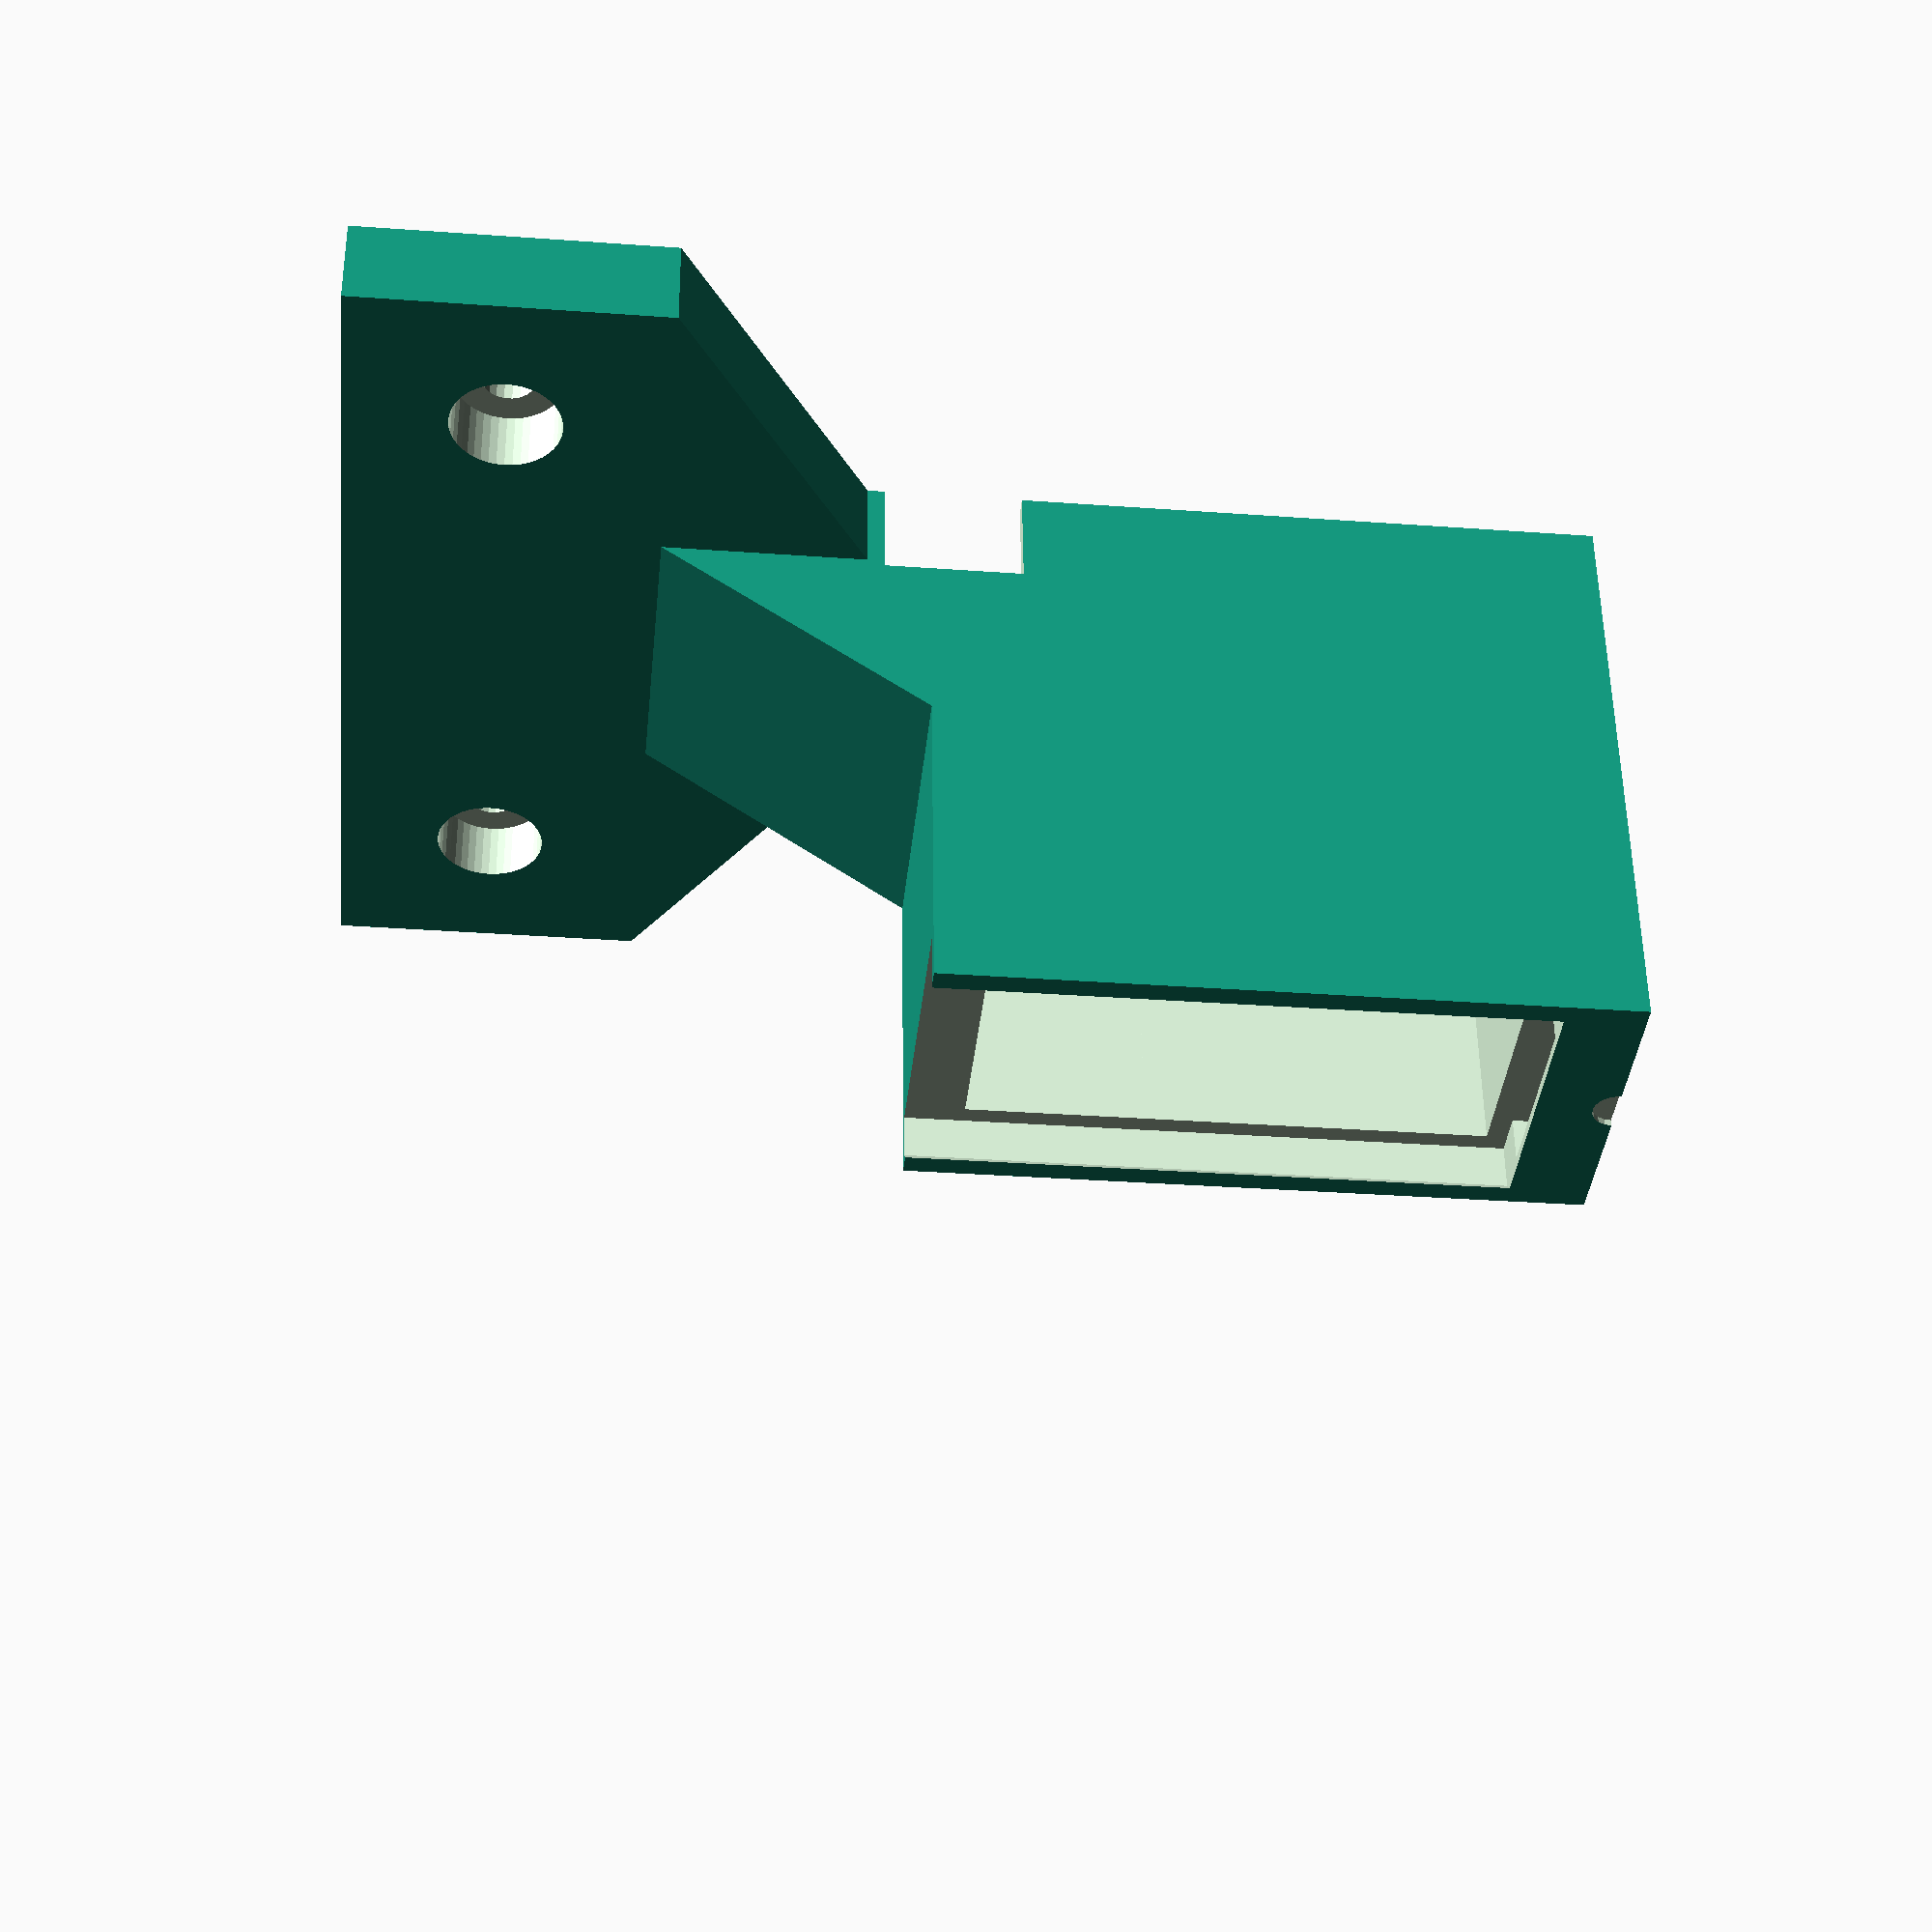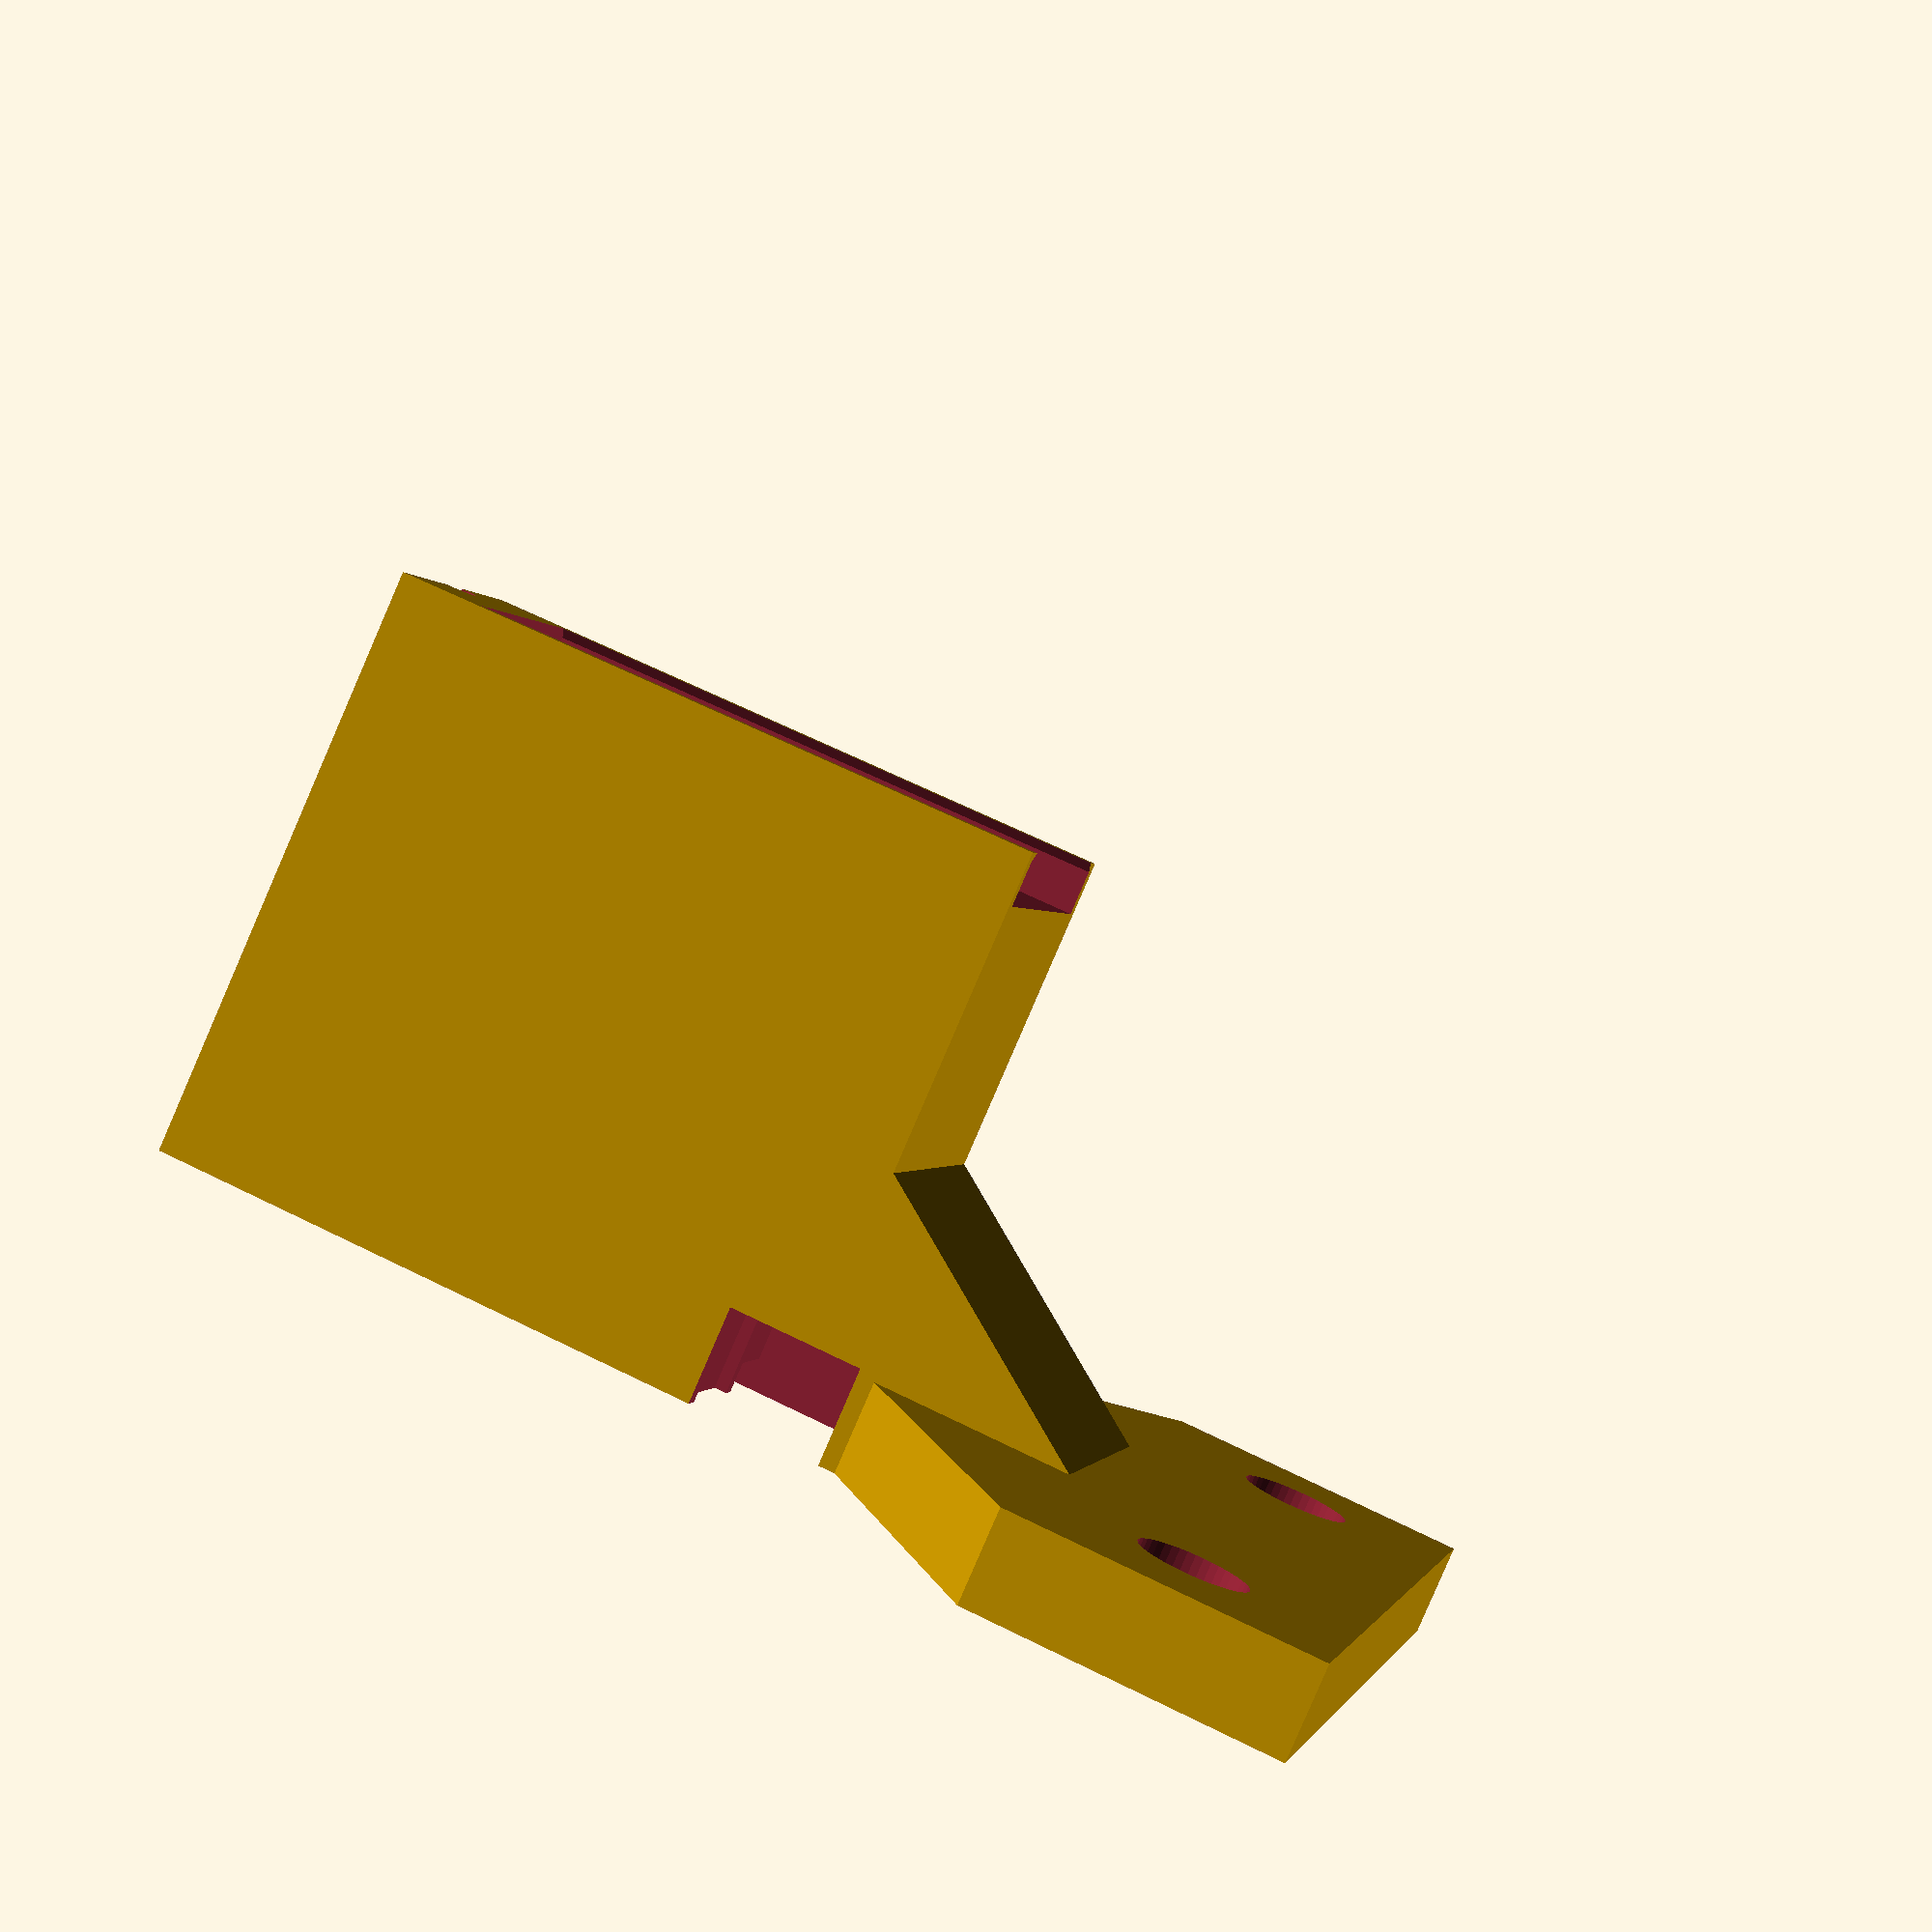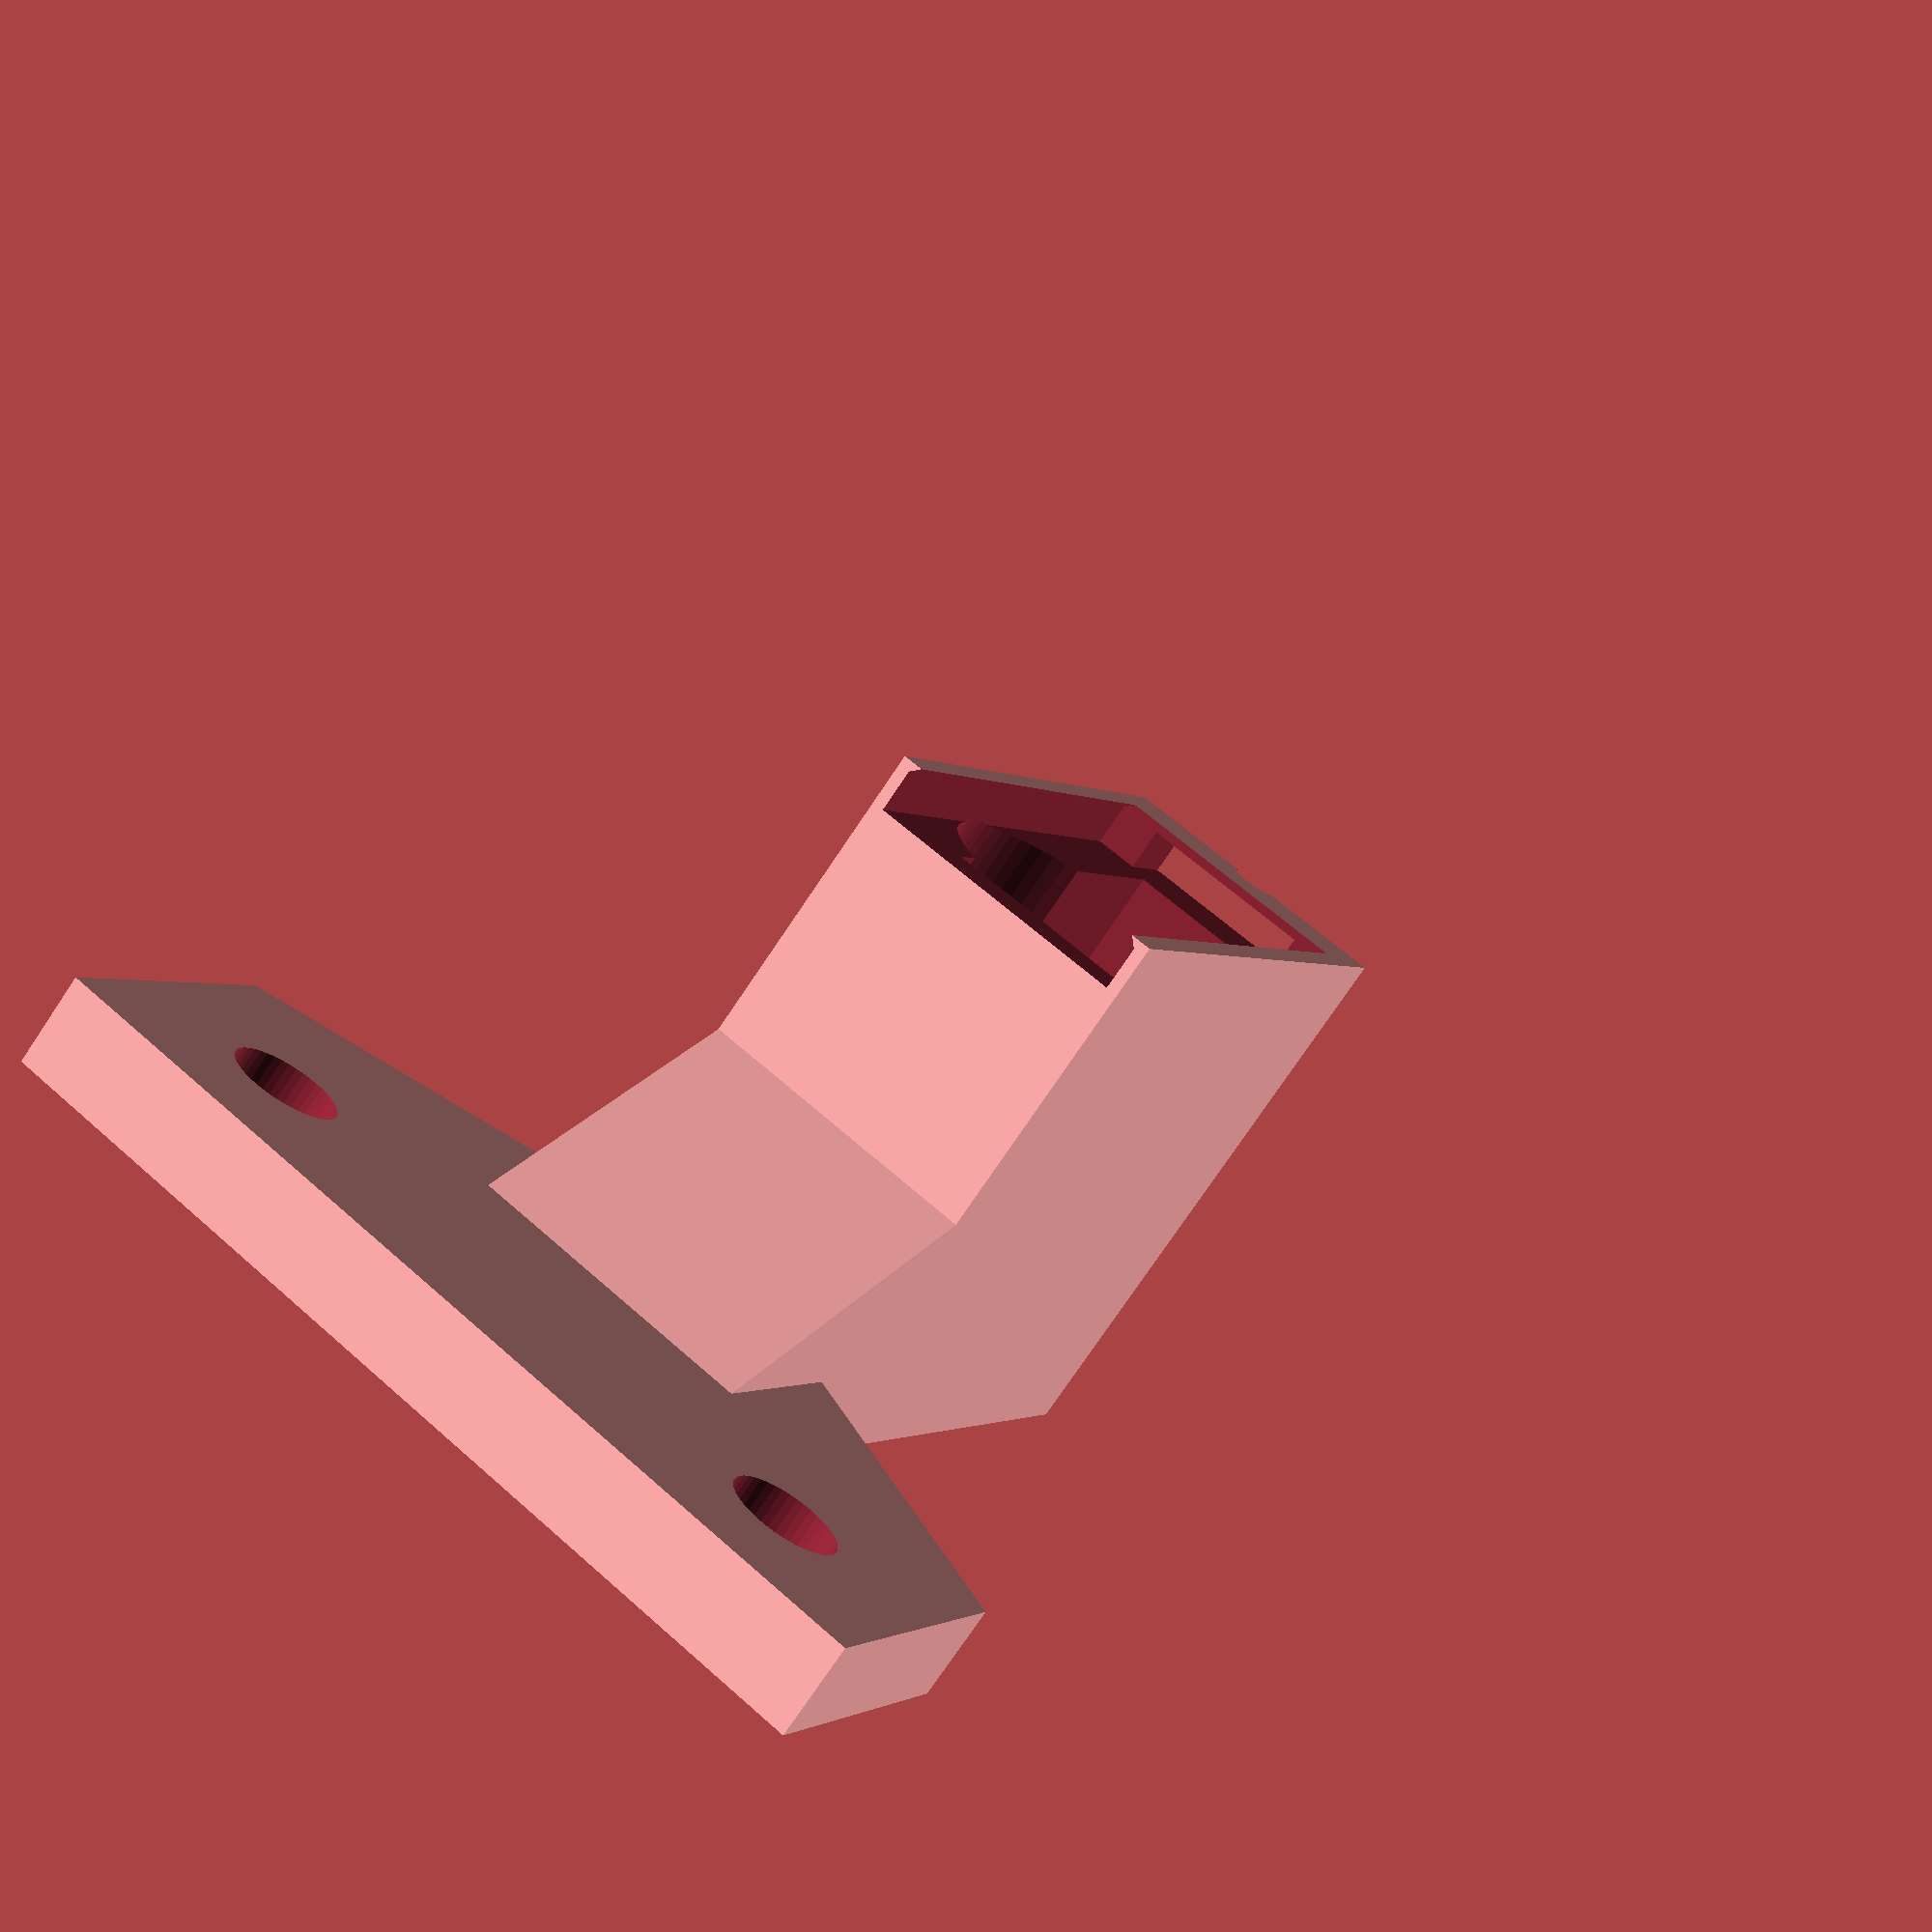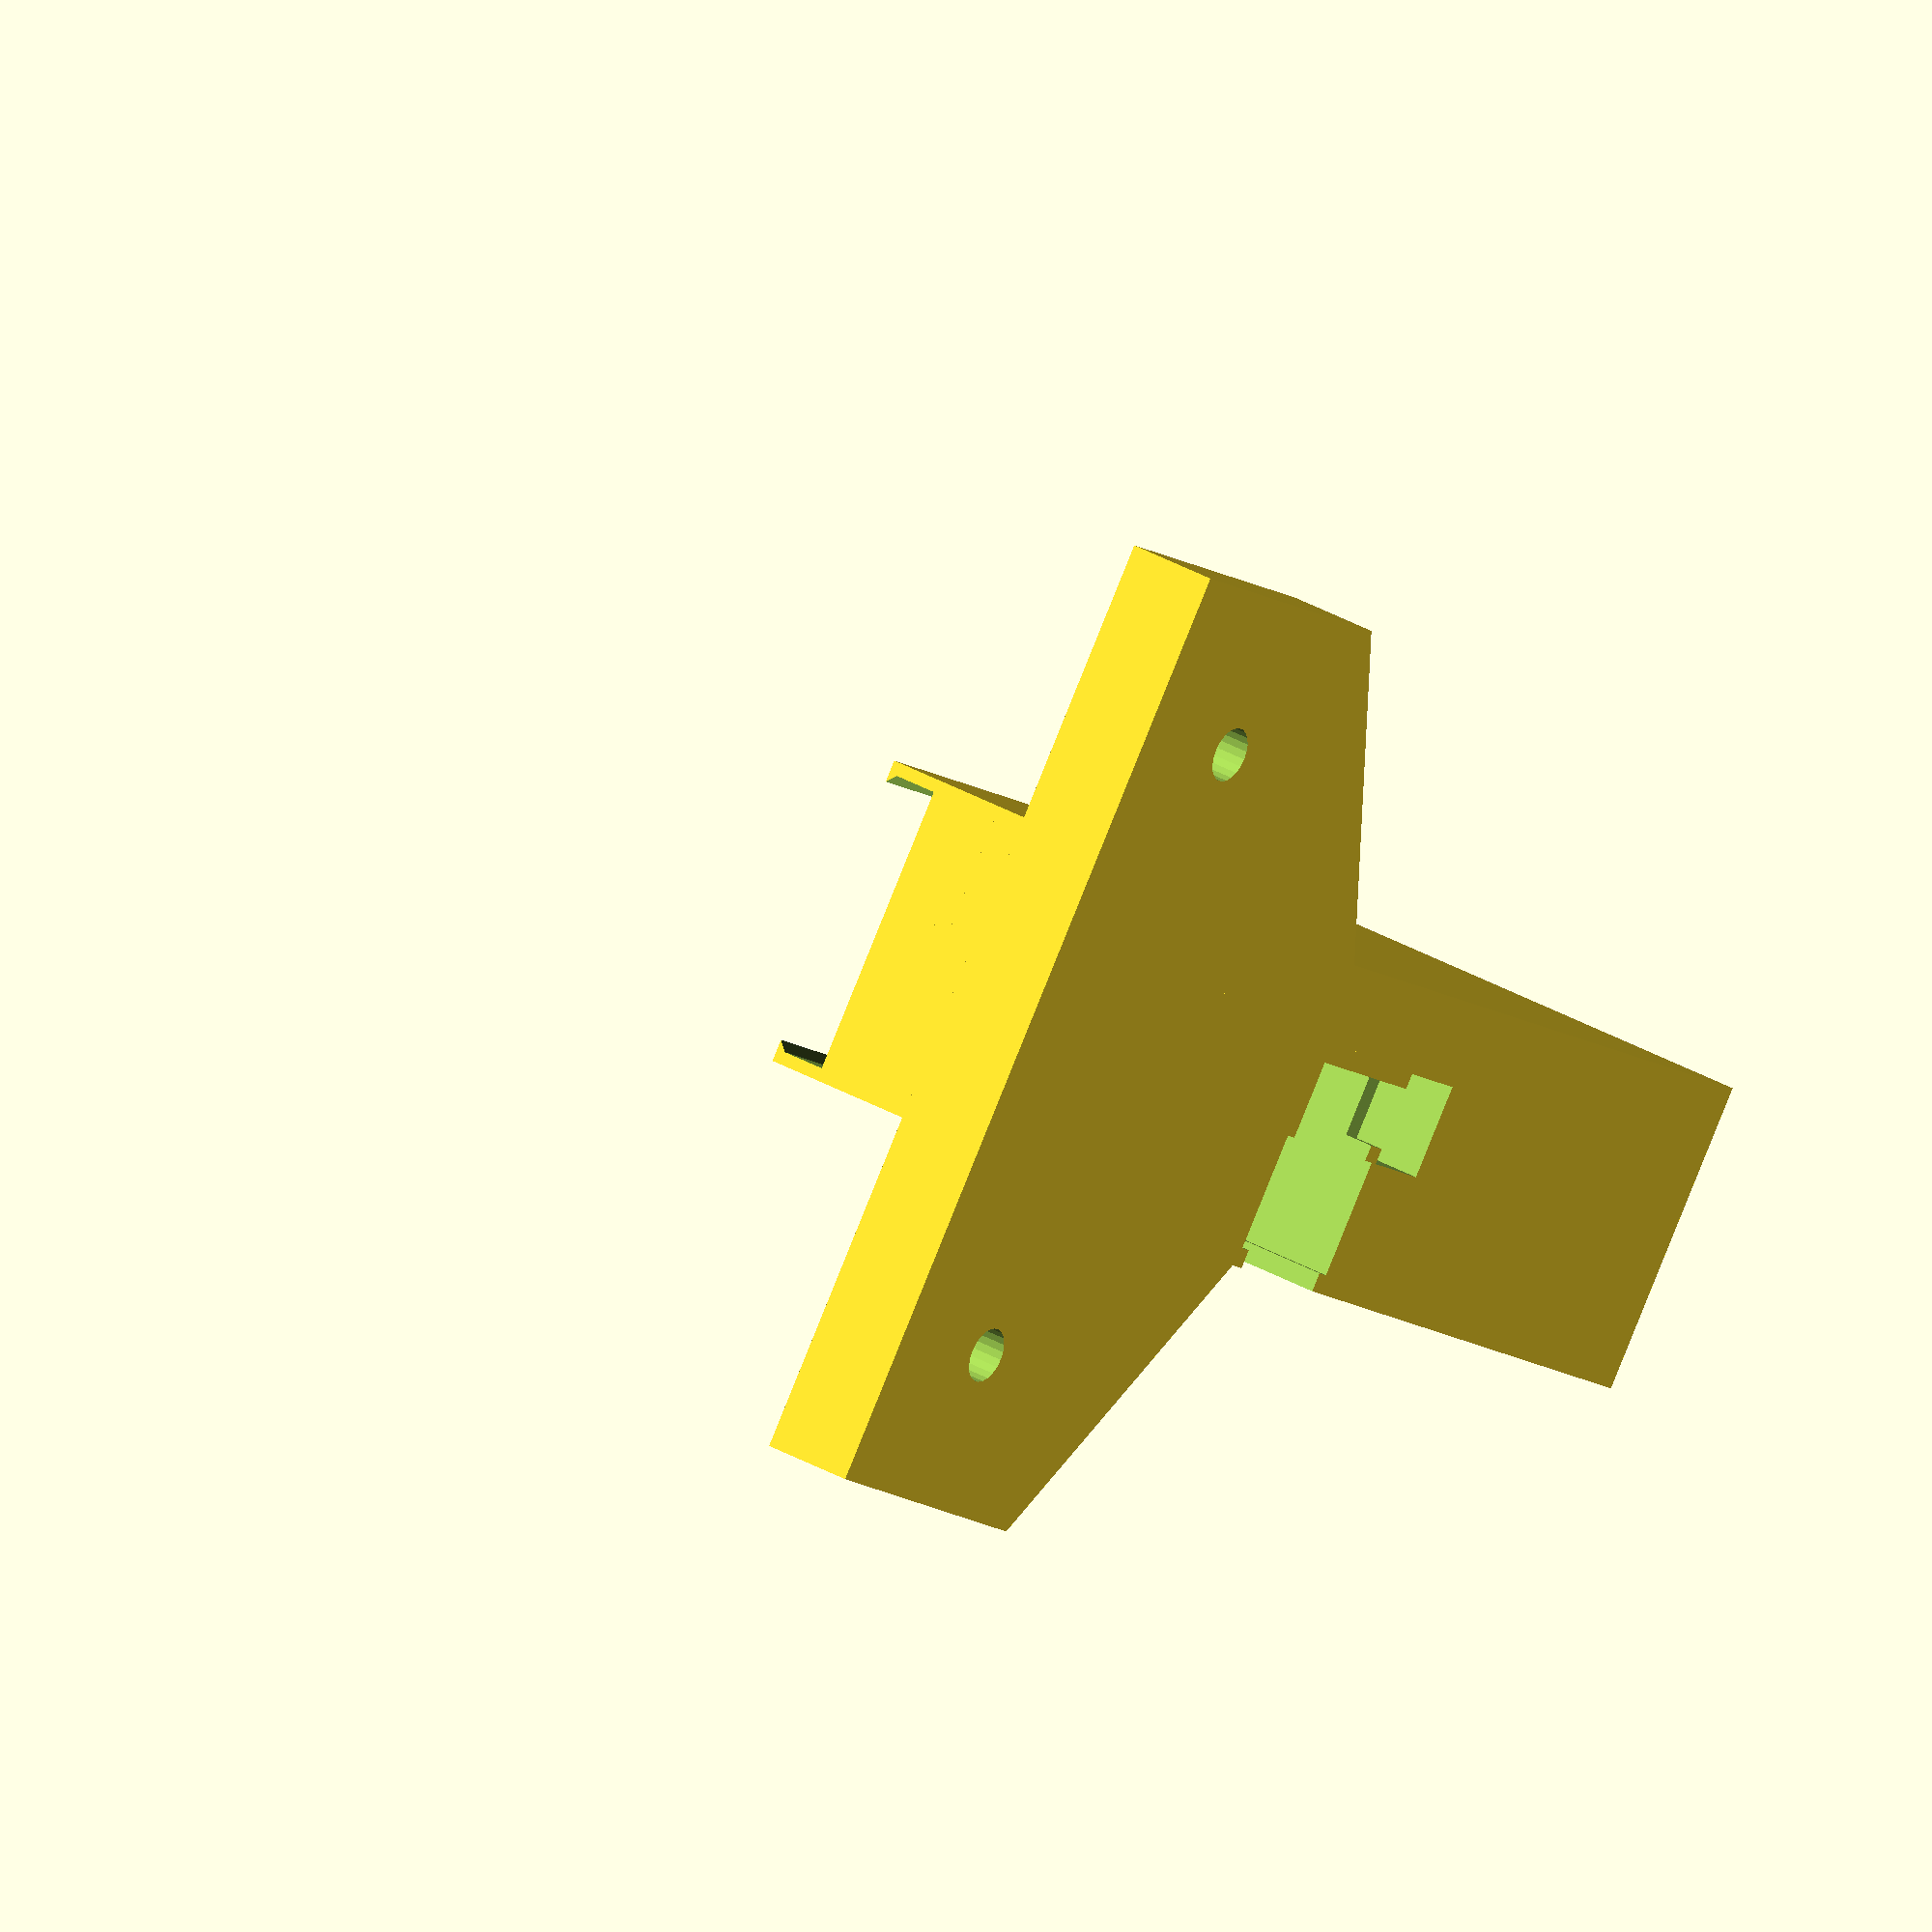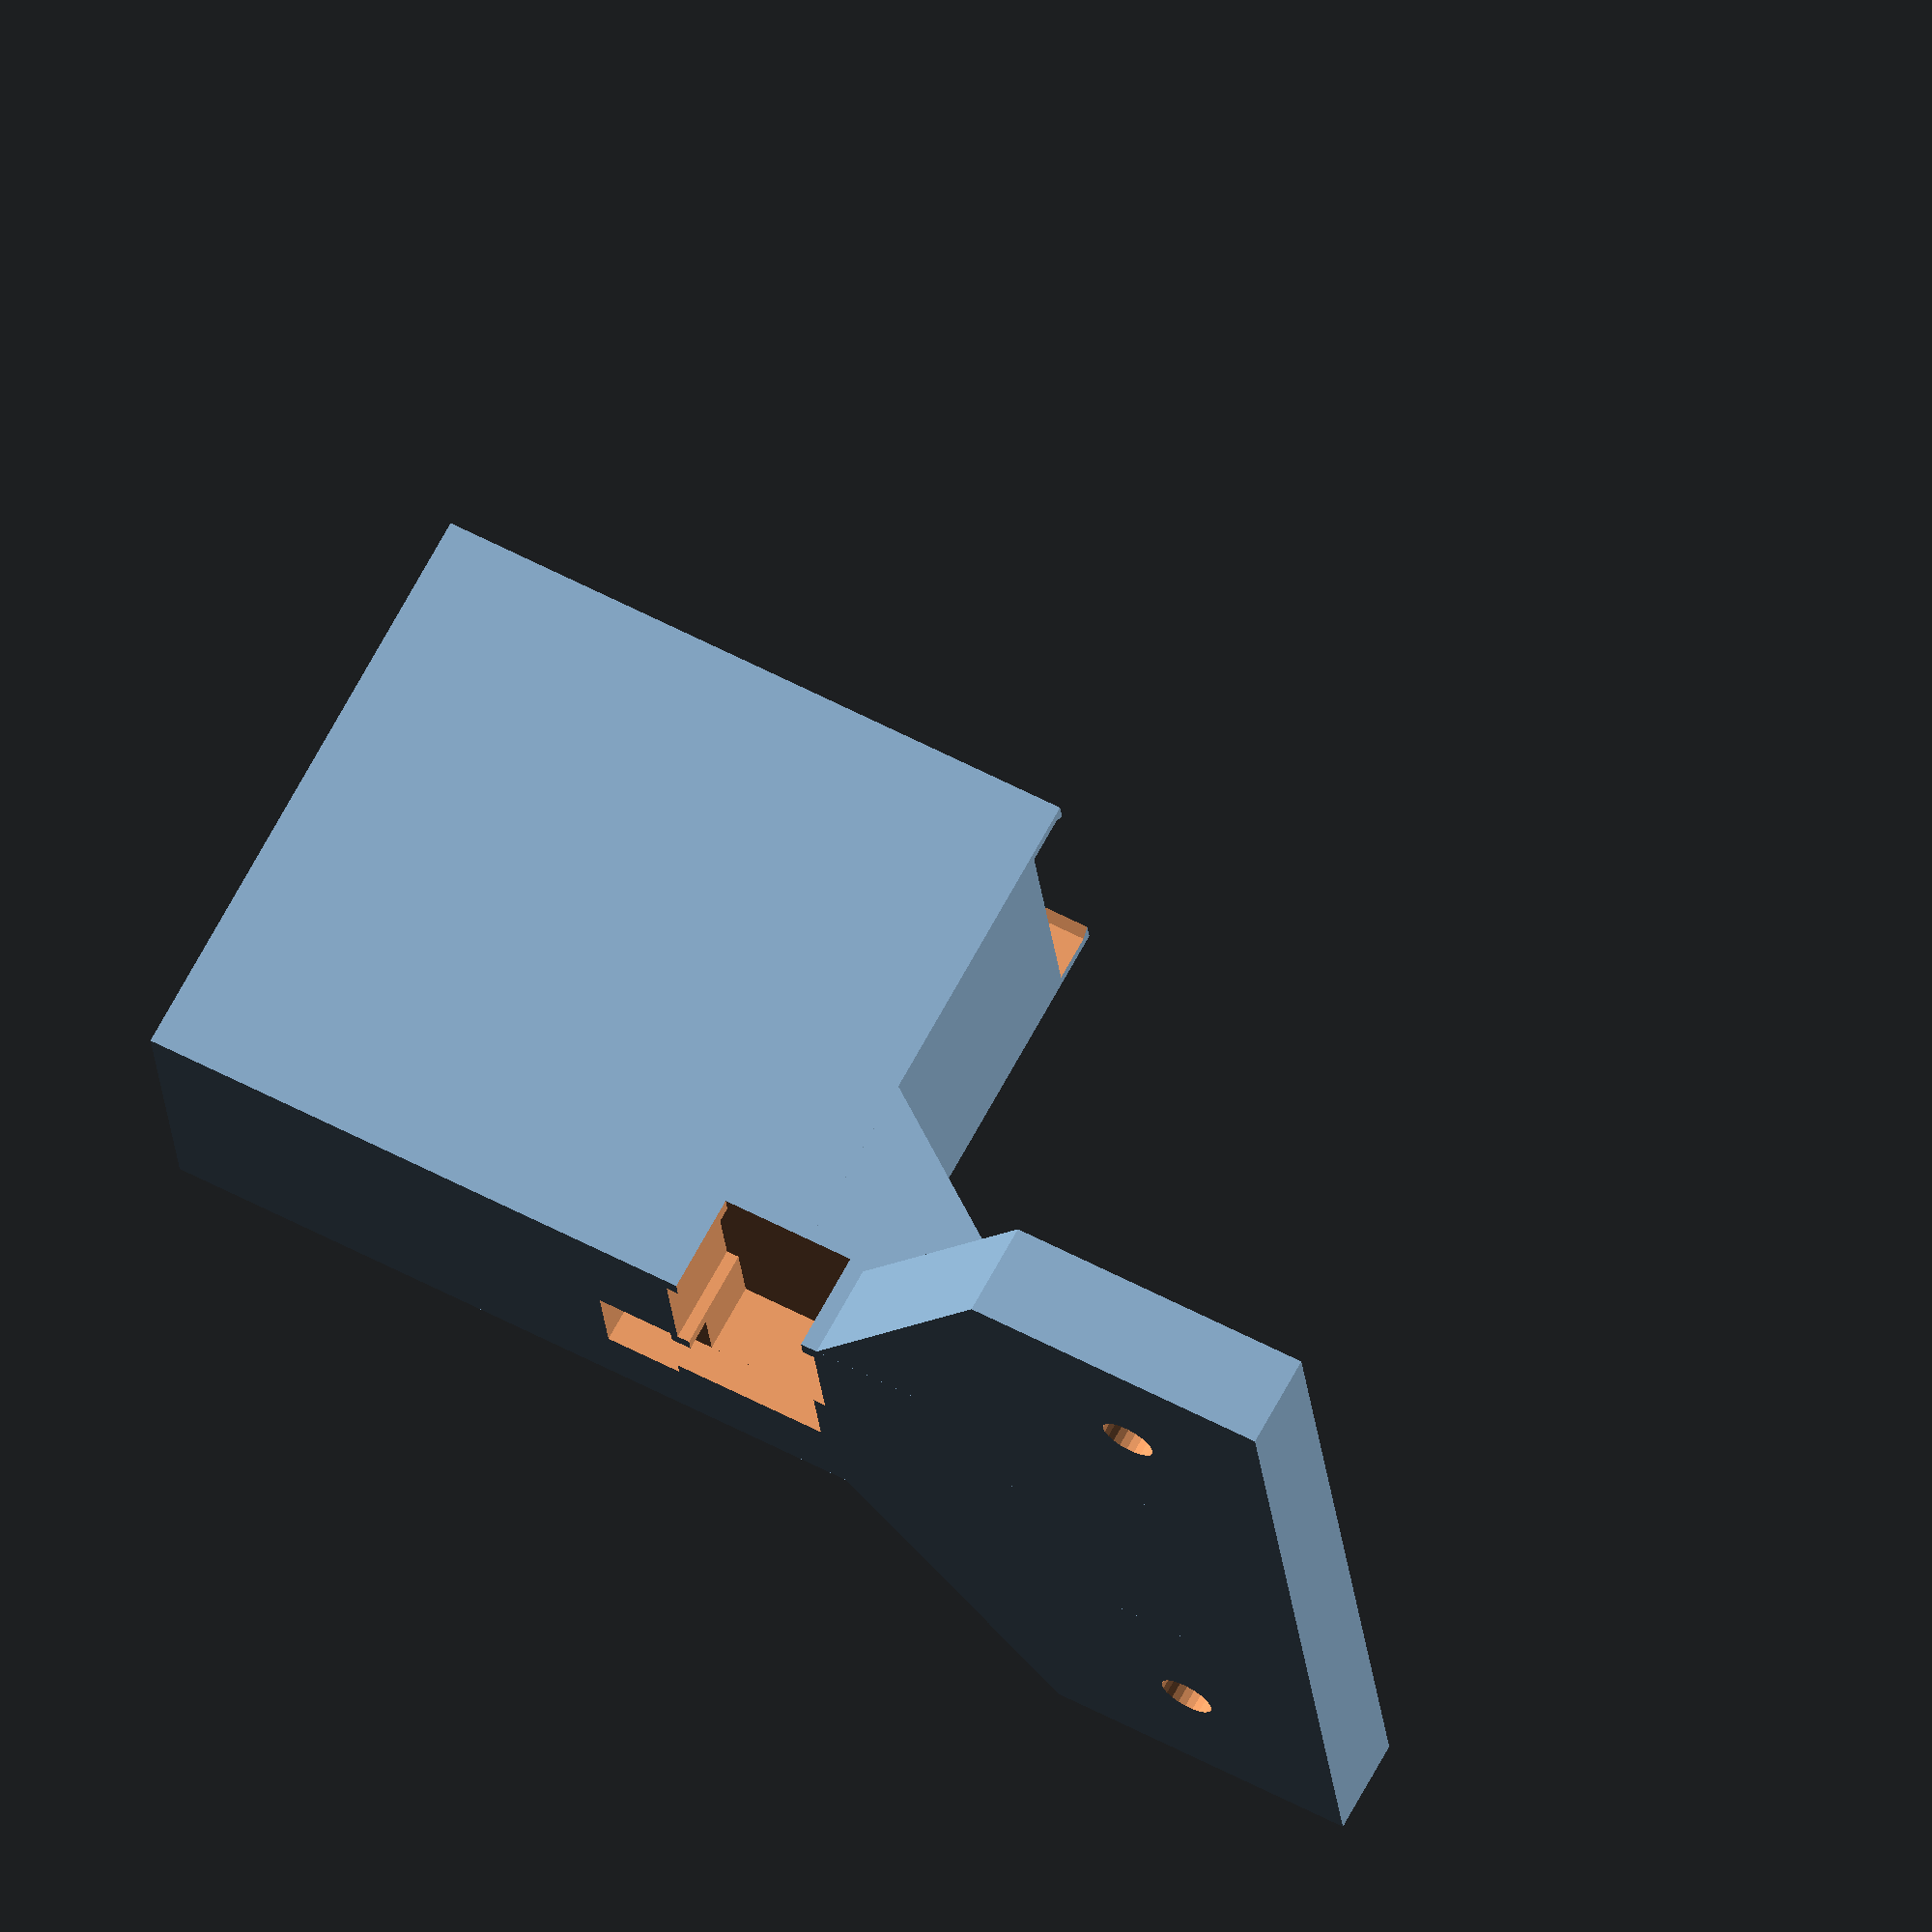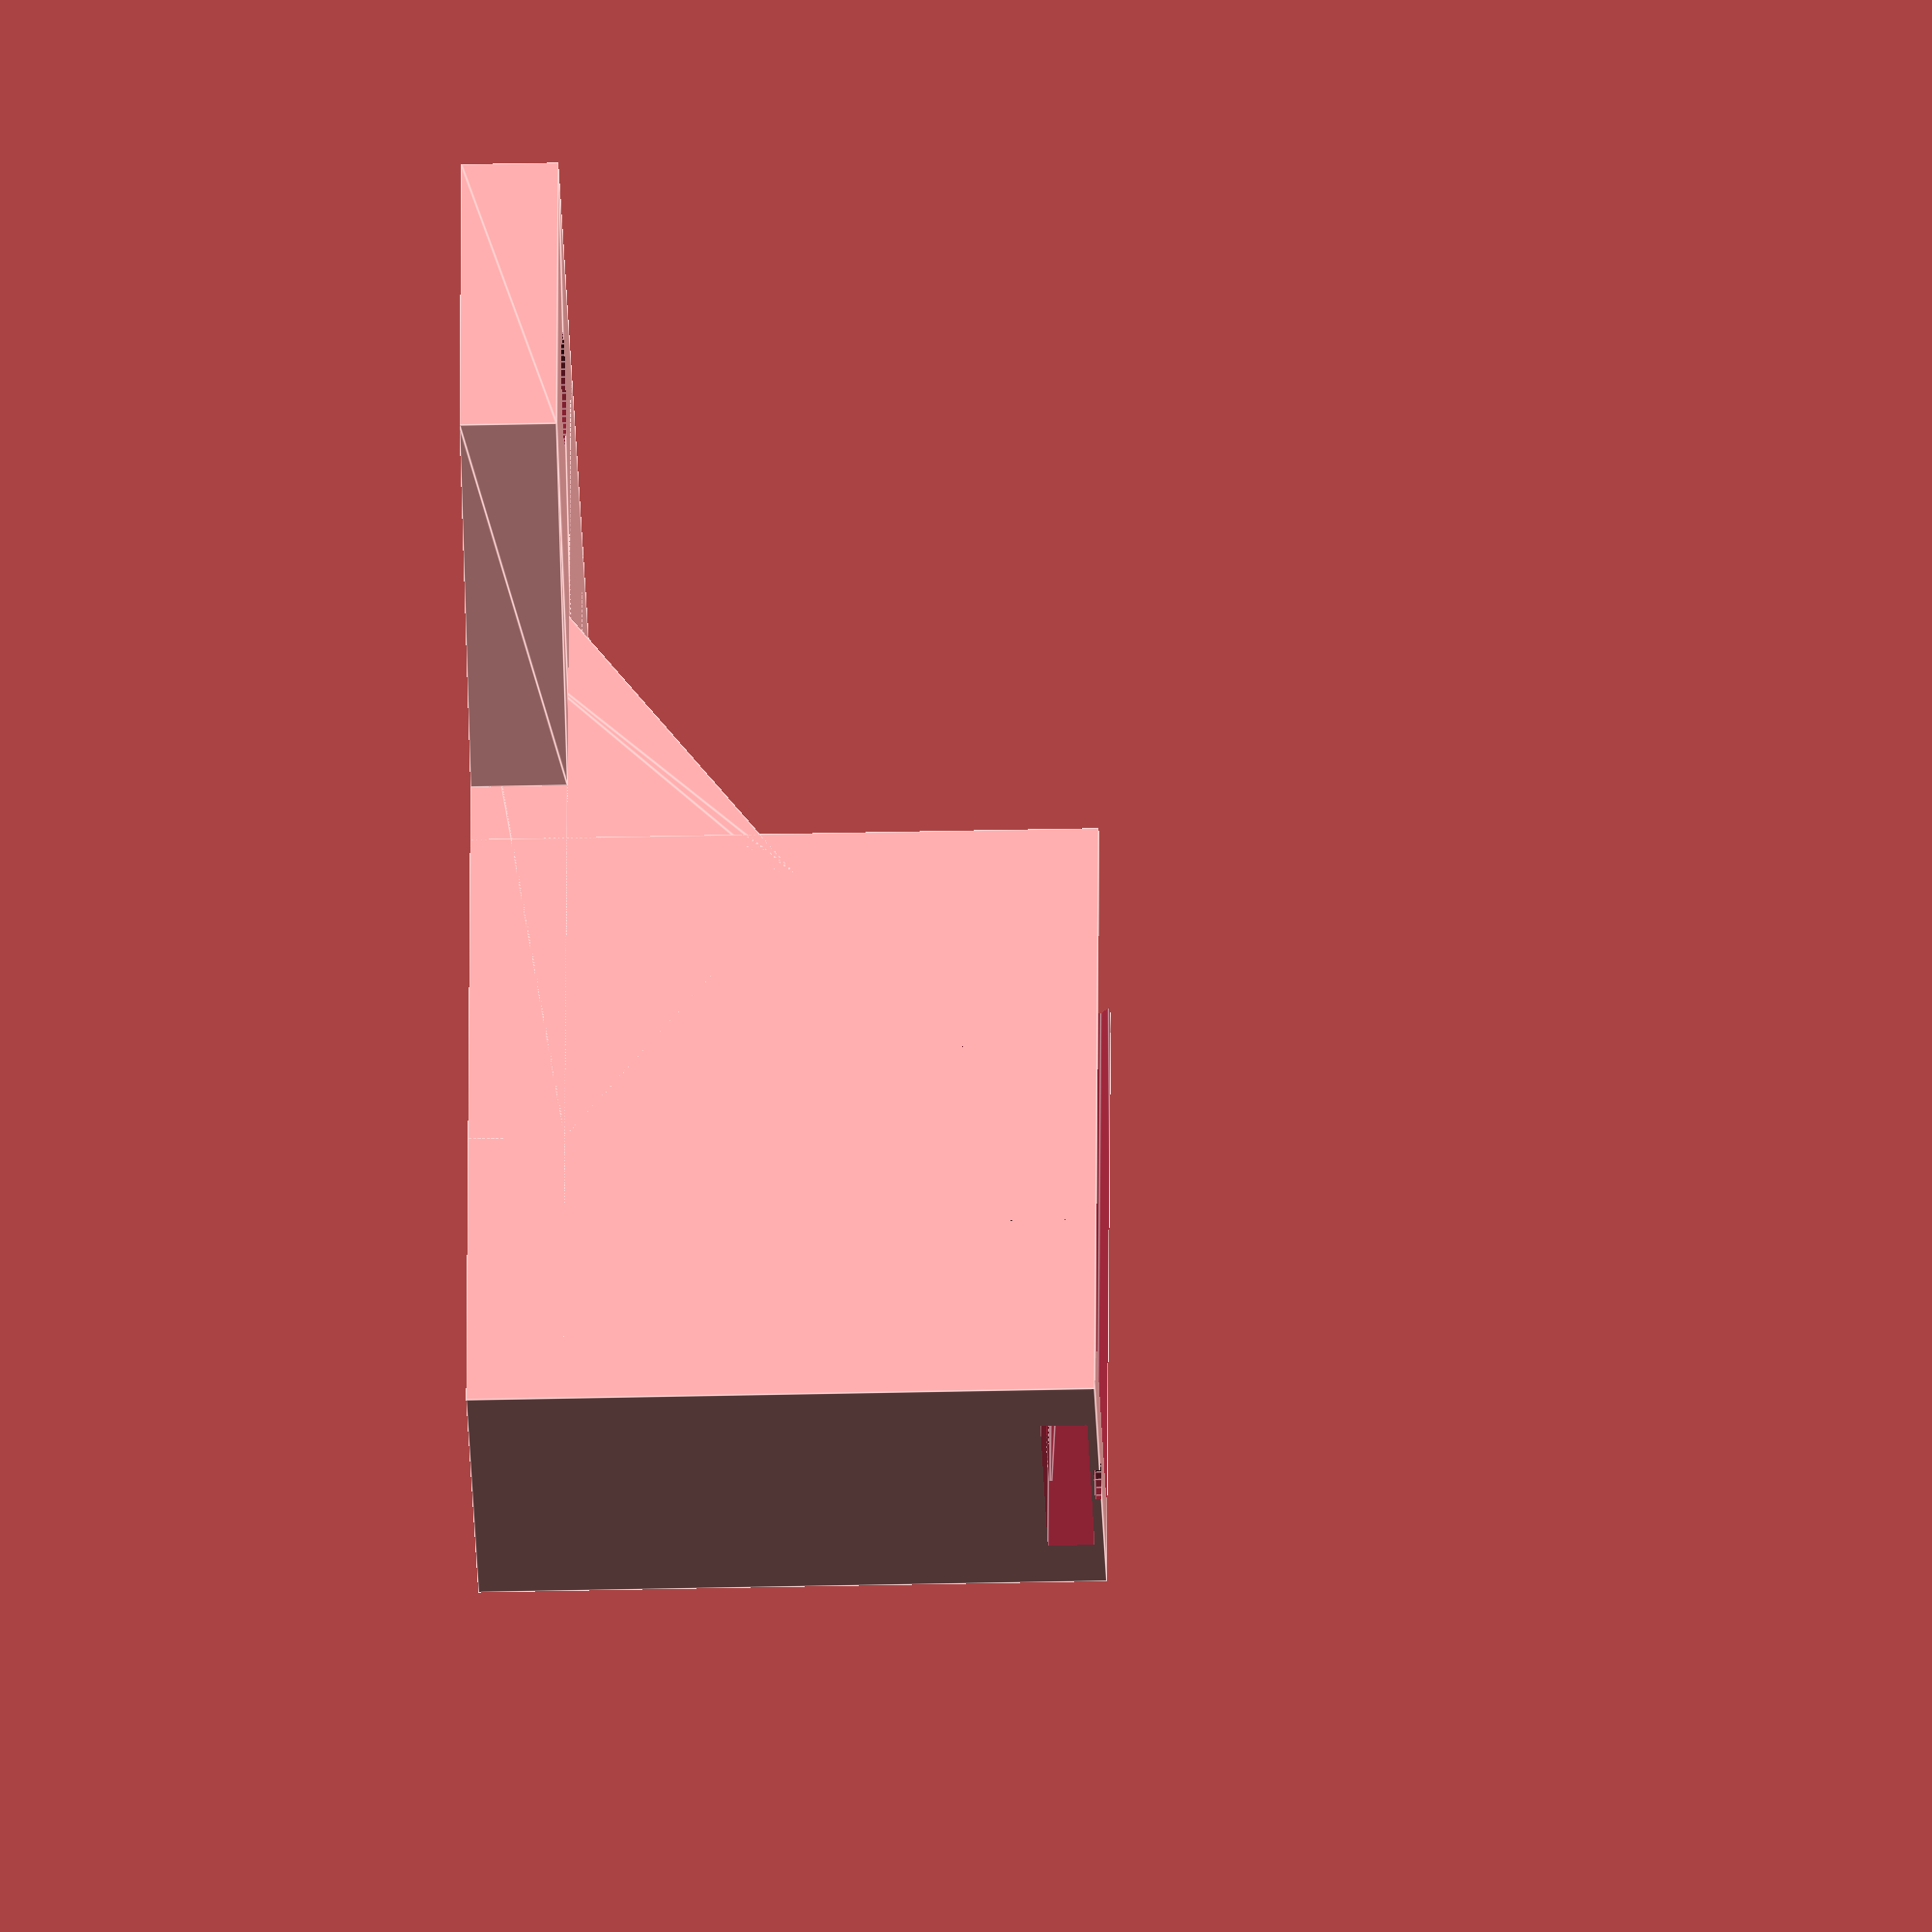
<openscad>
$fa = 5;
$fs = 0.5;

nozzle_to_toolhead_clearance_z = 1.5;

nozzle_max_start_height = 0;

servo = [23, 12.6, 30];
servo_mounts = [
    [-2.5, 6.3, 16],
    [25.5, 6.3, 16]
];
servo_pivot_point = [6.3, 6.3];

reach = 15;

plate_width = 10;

extrusion_to_bed = 60;

height_above_strip = nozzle_to_toolhead_clearance_z + nozzle_max_start_height - 0.7;

bed_height = 38;

strip = [reach + 7, 10, 1.5];
lip = [10, 10, height_above_strip, 1.5];

block = [extrusion_to_bed + 20, strip.y + 10, bed_height + height_above_strip];

servo_pos = [20 + extrusion_to_bed - 26 - servo.y/2 - 2, 2, bed_height - servo.z - strip.z - 1 - 2];

jst_connector = [10.4, 7.5, 6.4];

bucket_size = [64, 240, 23];
bucket_wall = 2;

!base();

translate([20 + extrusion_to_bed - 27, 1, bed_height - strip.z - 1])
tray();

translate([servo_pos.x + servo.y/2, servo_pos.y + servo.y/2, servo_pos.z + servo.z])
pivot_arm();

translate([extrusion_to_bed + 20, -bucket_size.y + 120, 0])
bucket();

// %translate(servo_pos)
// servo();


module bucket(){
    union() {
        difference() {
            roundedCube(bucket_size, 5);

            translate([bucket_wall, bucket_wall, bucket_wall])
            roundedCube([bucket_size.x - bucket_wall * 2, bucket_size.y - bucket_wall * 2, bucket_size.z], 5 - bucket_wall);

            // translate([-1, -1, bucket_size[3]])
            // cube([bucket_size.x + 2, bucket_size.y - 41, bucket_size.z]);
        }

        translate([-20, 20, 0])
        hull() {
            cube([20, 3, bucket_size.z - 5]);

            translate([5, 0, 0])
            cube([15, 3, bucket_size.z ]);

            translate([5, 0, bucket_size.z - 5])
            rotate([-90, 0, 0])
            cylinder(r = 5, h = 3);
            
        }
    }
}

module roundedCube(size, r){
    
    linear_extrude(height = size.z)
    hull() {
        for( p = [
            [r, r],
            [size.x - r, r],
            [size.x - r, size.y - r],
            [r, size.y - r]
        ]){
            translate(p)
            circle(r = r);
        }
    }
}

module servo_head() {
    union() {
        for(a = [0 : 360/21 : 359])
        rotate([0, 0, a])
        translate([2.35, 0, 0])
        cylinder(r = 0.35, h = 3, $fs = 0.2);

        cylinder(d = 4.7, h = 3);
    }
}

module pivot_arm() {
    difference() {
        union() {
            translate([0, 0, -3])
            difference() {
                translate([0, 0, 0.4])
                cylinder(d = 7, h = 4.4);

                servo_head();
            }
            hull() {
                cylinder(d = 7, h = 1.8);

                translate([reach/2, 0, 0])
                cylinder(d = 6, h = 1.8);
            }
        }

        cylinder(d = 2.5, h = 3);
        
        translate([0, 0, 0.8])
        cylinder(d = 5, h = 3);
        
        translate([0, 0, 0.8])
        intersection() {
            cube([5, 2.5, 0.4], center = true);
            translate([0, 0, -0.2])
            cylinder(d = 5, h = 0.4);
        }

        translate([reach/2, 0, 0])
        cylinder(d = 1.5, h = 3);
    }
}

module tray(){
    render()
    difference() {
        union() {
            cube([21, strip.y + 8, strip.z + 1]);

            translate([0, 3, 0])
            cube([strip.x + 21, strip.y + 2, strip.z + 1]);
        }

        translate([26, 4, 1])
        cube(strip);

        translate([reach/2, servo.y/2 + 1, -1])
        hull() {
            cylinder(d = 4, h = 5);
            translate([0, 7.5, 0])
            cylinder(d = 4, h = 5);
        }
    }
}

module base() {
    union() {
        // extrusion mount
        

        difference() {
            union() {
                cube([block.x, block.y, 6]);

                translate([block.x - servo.x - 20, 0, 0])
                cube([servo.x + 20, block.y, block.z]);

                difference() {
                    hull() {
                        translate([0, -20, 0])
                        cube([20, block.y + 40, 6]);

                        cube([33, block.y, 6]);
                    }

                    for(y = [-10, block.y + 10])
                    translate([10, y, -1]){
                        cylinder(d = 3.5, h = 8);
                        translate([0, 0, 3])
                        cylinder(d = 7, h = 6);
                    }
                }

                hull(){
                    translate([20, 0, 0])
                    cube([40, block.y, 6]);

                    translate([40, 0, 0])
                    cube([1, block.y, 20]);
                }
            }

            // servo cavity
            translate(servo_pos)
            servo();

            // servo insertion room
            translate([servo_pos.x - 5, 2, bed_height - 16])
            cube([servo.x + 10, servo.y, 50]);

            // servo cables
            translate([servo_pos.x - 1.5, servo_pos.y + servo.y/2 - 3, -1])
            cube([5, 6, 100]);

            translate([servo_pos.x - jst_connector.x, servo.y/2 + servo_pos.y - 2, -0.01])
            cube([jst_connector.x, 4, 2]);

            // servo plug hole
            // translate([servo_pos.x, servo_pos.y + servo.y/2 - 4.5, -1])
            // cube([5, 9, 10]);

            // jst connector
            translate([servo_pos.x - jst_connector.x - 2, block.y - jst_connector.y - 1.2, -0.01])
            cube(jst_connector);
            
            translate([servo_pos.x - jst_connector.x - 1.2, servo.y/2 + servo_pos.y - 2, -0.01])
            cube([jst_connector.x - 1.6, block.y, jst_connector.z]);

            // servo mounting screws
            // translate(servo_pos)
            // for(p = servo_mounts)
            // translate([p.x, p.y, p.z - 10])
            // cylinder(d = 1, h = 11);


            // pivot room
            translate([servo_pos.x + servo.y/2, 2 + servo.y/2, bed_height - strip.z - 1 - 2 - 3])
            difference() {
                cylinder(r = 11, h = 5);

                translate([-15, -15, 0])
                cube([30, 15, 30]);
            }

            // tray room
            translate([0, 1 - 0.2, bed_height - strip.z - 1 - 0.2])
            hull() {
                cube([20 + extrusion_to_bed - 5, strip.y + 8.4, strip.z + 1.4]);
                
                translate([0, 1, 1])
                cube([20 + extrusion_to_bed - 5, strip.y + 6.4, strip.z + 1.4]);
            }
            
            translate([0, 1.8, bed_height - strip.z - 1 - 0.2])
            cube([20 + extrusion_to_bed - 5, strip.y + 6.4, 20]);

            // tray narrow part
            translate([0, 3.8, bed_height - strip.z - 1 - 0.2])
            cube([20 + extrusion_to_bed + 5, strip.y + 2.4, strip.z + 1.4]);


            // nozzle nudge
            translate([block.x, block.y/2, block.z - height_above_strip/2])
            rotate([0, 0, 45])
            cylinder(r = 1.5, h = 2);
        }
    }
}

module servo(){
    union(){
        cube([servo.x, servo.y, 22.6]);

        translate([-5, 0, servo_mounts[0].z])
        cube([servo.x + 10, servo.y, 2.6]);

        translate([servo.y/2, servo.y/2, 22.6])
        cylinder(d = servo.y, h = 4.5);

        translate([servo.y/2, servo.y/2, servo.z - 4])
        cylinder(d = 5, h = 4);
    }
}
</openscad>
<views>
elev=308.1 azim=5.8 roll=359.4 proj=p view=solid
elev=85.4 azim=193.3 roll=336.6 proj=p view=wireframe
elev=75.8 azim=297.0 roll=326.1 proj=p view=wireframe
elev=326.7 azim=142.9 roll=128.5 proj=o view=wireframe
elev=290.6 azim=5.9 roll=208.5 proj=o view=solid
elev=207.8 azim=278.7 roll=267.8 proj=o view=edges
</views>
